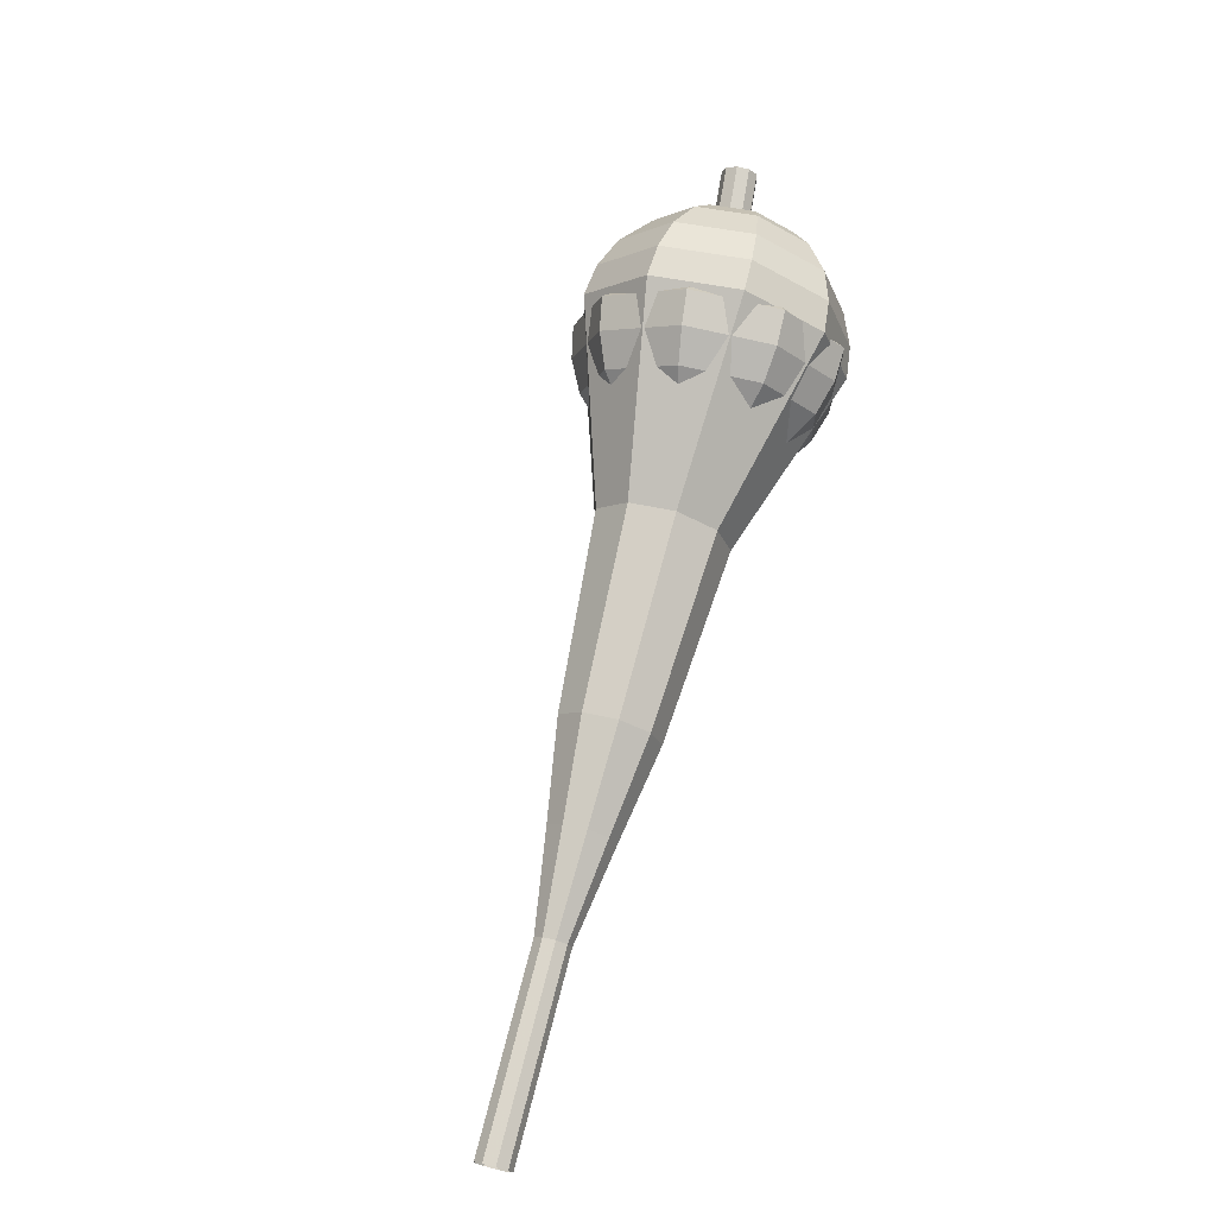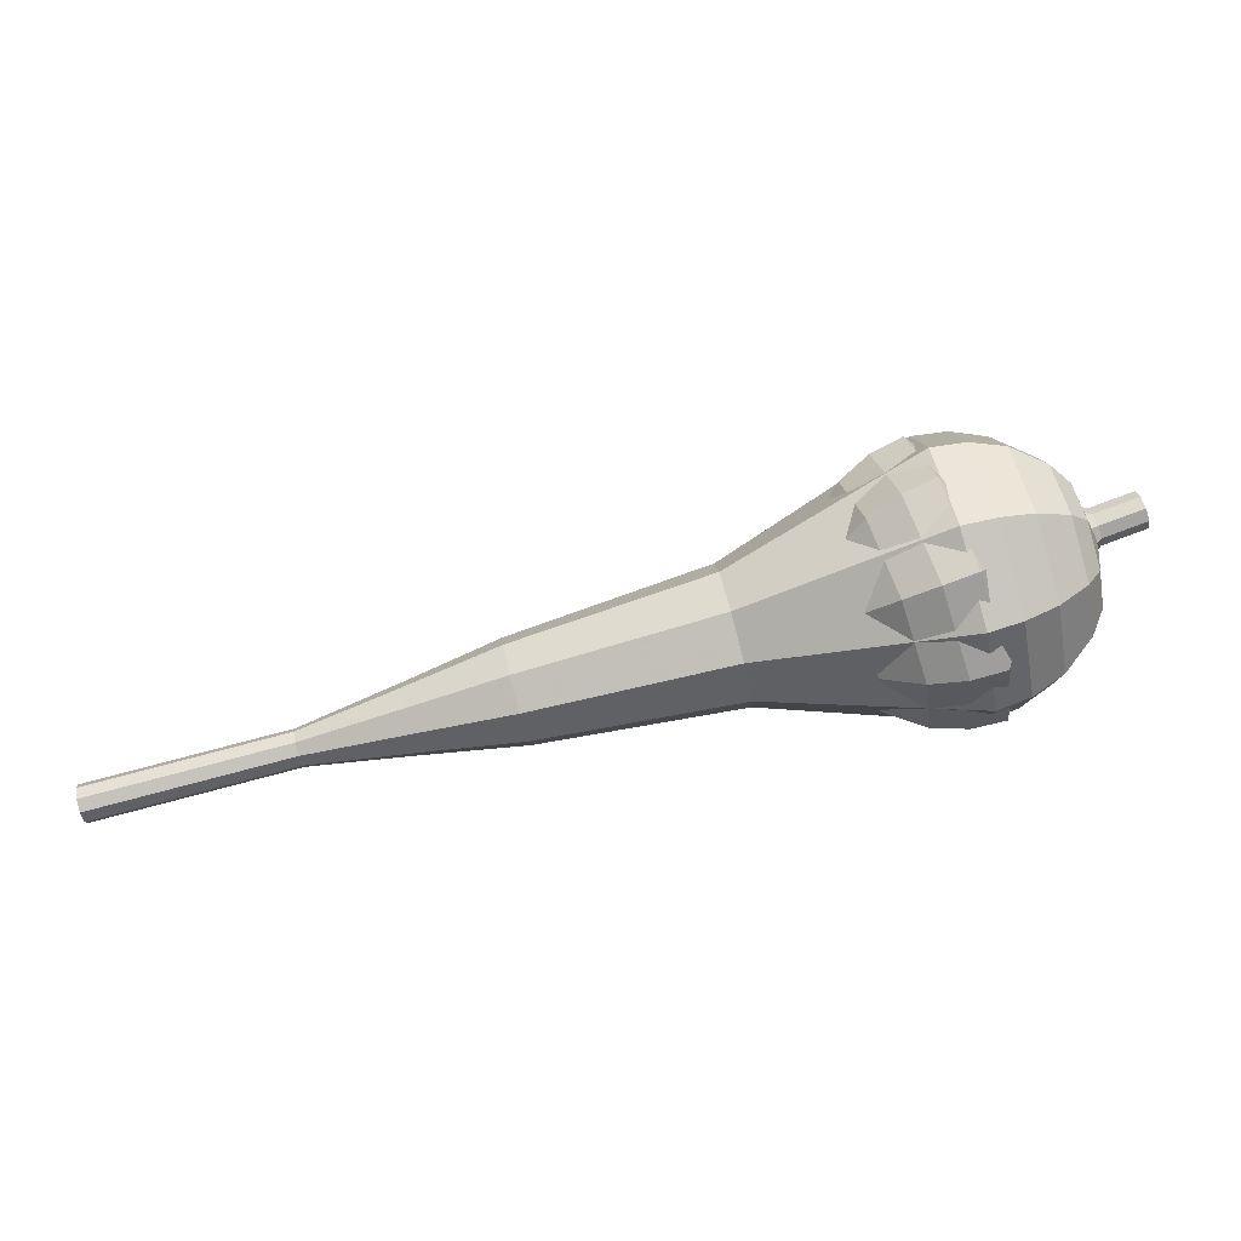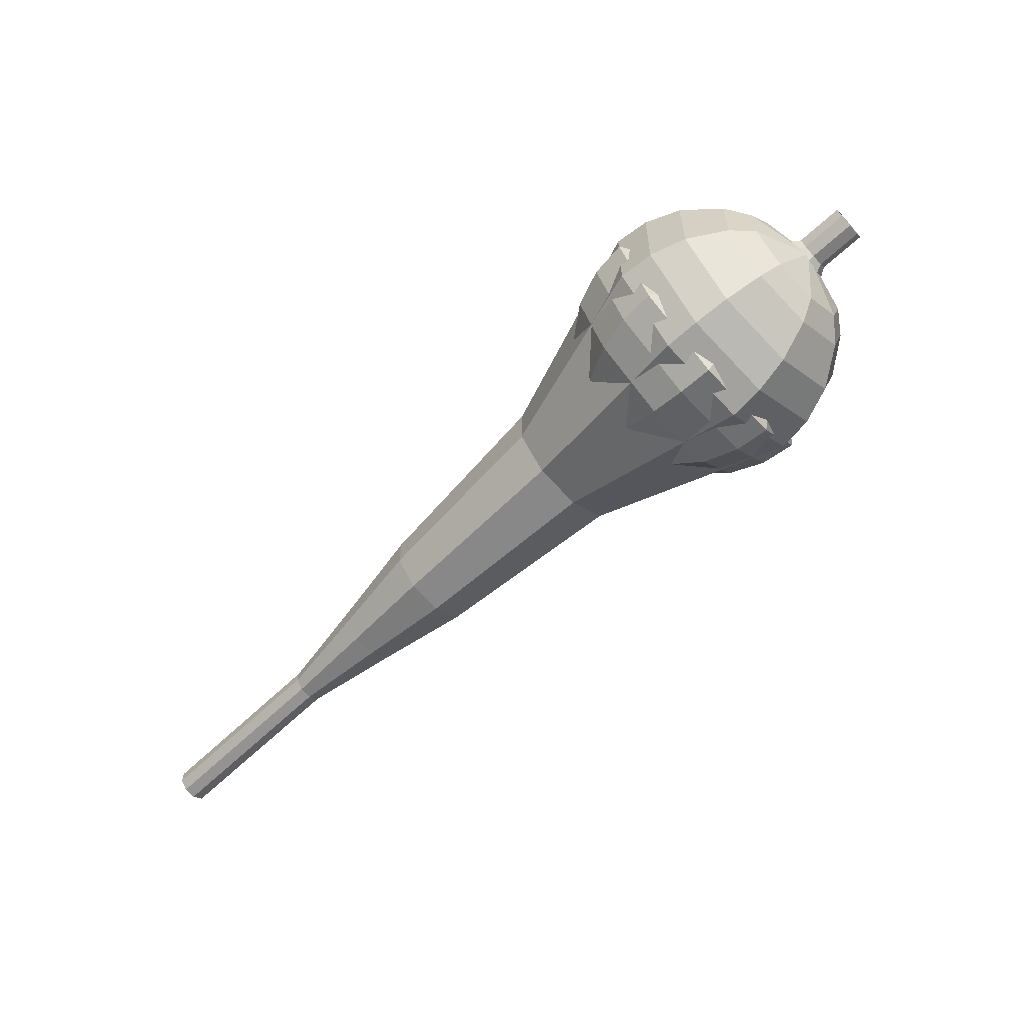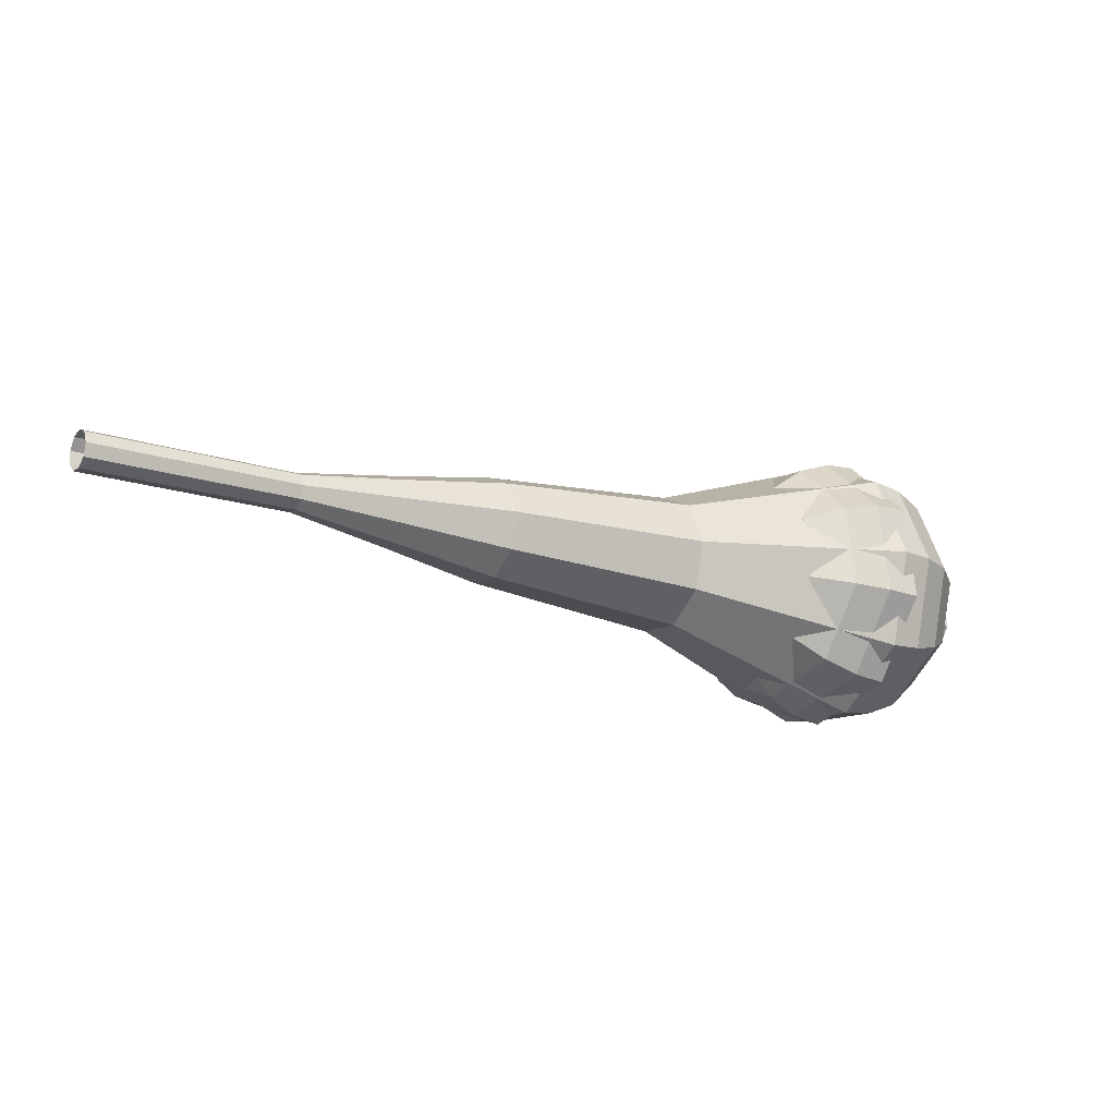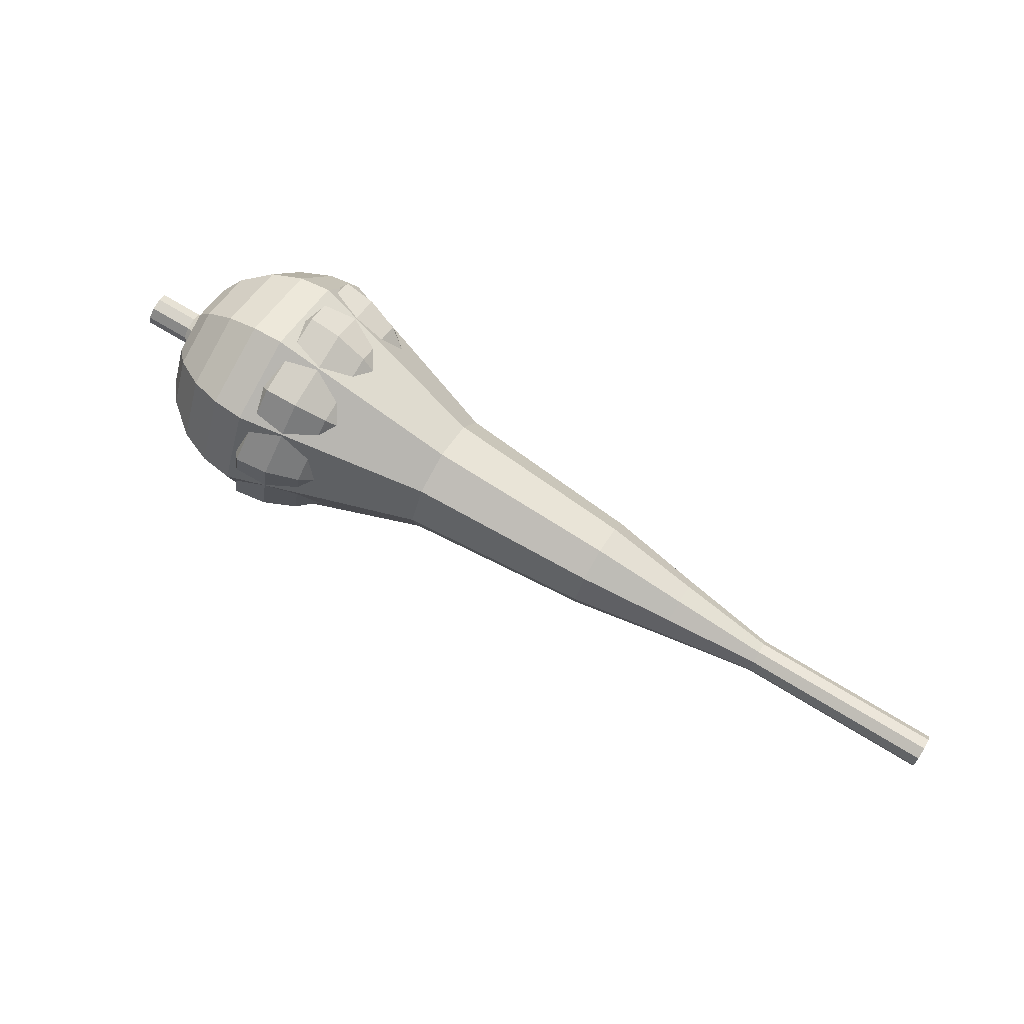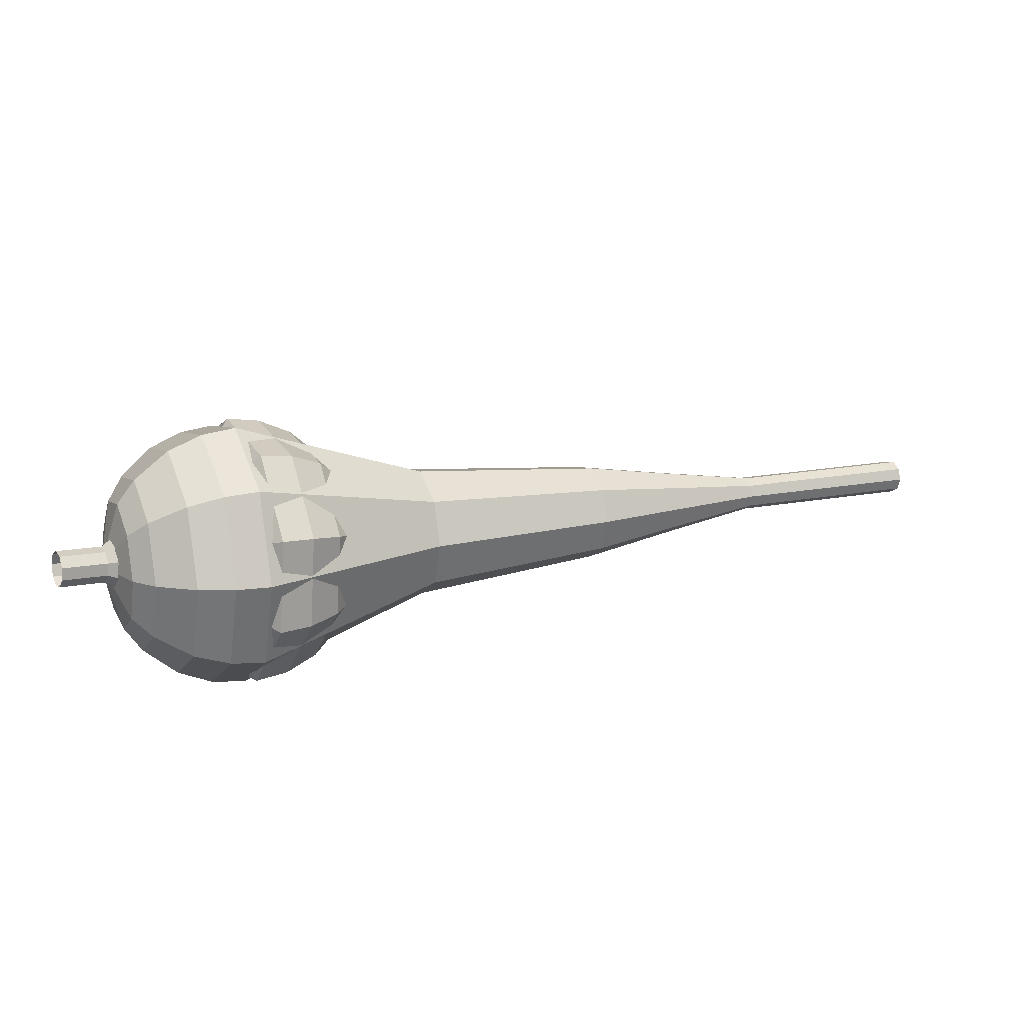
<metadata>
{"format":"obj","ext":"obj","renderer":"f3d","projection":"perspective","resolution":1024,"background":"white","views":[{"elev":57.1,"azim":-53.9,"up":"+Y"},{"elev":15.9,"azim":17.2,"up":"+Y"},{"elev":-40.4,"azim":64.4,"up":"+Y"},{"elev":22.8,"azim":-12.1,"up":"+Z"},{"elev":44.1,"azim":-130.1,"up":"+Y"},{"elev":-47.0,"azim":-176.7,"up":"+Z"}]}
</metadata>
<code>
g tube1
v 166.3 143.1 185.8
v 166.1 142.8 185.2
v 166.2 142.2 184.9
v 166.5 141.6 185
v 166.9 141.3 185.5
v 167.1 141.4 186.1
v 167.2 141.8 186.6
v 167 142.5 186.7
v 166.6 143 186.4
v 166.3 143.1 185.8
v 165.2 142.7 186.3
v 165.1 142.4 185.7
v 165.1 141.8 185.4
v 165.4 141.2 185.5
v 165.8 140.9 186
v 166 141 186.6
v 166.1 141.4 187.1
v 165.9 142.1 187.2
v 165.6 142.6 186.9
v 165.2 142.7 186.3
v 164.1 142.3 186.9
v 164 142 186.3
v 164.1 141.4 186
v 164.3 140.8 186.1
v 164.7 140.5 186.5
v 165 140.6 187.2
v 165 141 187.6
v 164.8 141.7 187.7
v 164.5 142.2 187.4
v 164.1 142.3 186.9
v 162.8 142.8 187.4
v 162.4 142.2 186.3
v 162.6 141 185.7
v 163.1 139.9 185.9
v 163.8 139.2 186.8
v 164.3 139.4 188
v 164.4 140.3 188.9
v 164 141.6 189.1
v 163.4 142.5 188.5
v 162.8 142.8 187.4
v 161.4 143.2 187.9
v 160.9 142.4 186.3
v 161.1 140.7 185.4
v 161.9 138.9 185.7
v 162.9 138 187
v 163.6 138.3 188.8
v 163.8 139.6 190.1
v 163.2 141.4 190.4
v 162.3 142.9 189.5
v 161.4 143.2 187.9
v 158.9 143.3 189
v 158.2 142.1 186.8
v 158.5 139.9 185.6
v 159.6 137.6 186
v 160.9 136.3 187.8
v 161.9 136.7 190.1
v 162.1 138.5 191.9
v 161.4 140.9 192.3
v 160.1 142.8 191.1
v 158.9 143.3 189
v 155.4 146 190
v 154.1 143.7 185.6
v 154.7 139.2 183.3
v 156.8 134.6 184.1
v 159.4 132 187.7
v 161.4 132.8 192.3
v 161.8 136.4 195.9
v 160.4 141.3 196.7
v 157.9 145.1 194.4
v 155.4 146 190
v 153.9 145.2 190.8
v 152.7 143 186.5
v 153.2 138.6 184.3
v 155.2 134.1 185.1
v 157.8 131.7 188.5
v 159.7 132.4 193
v 160.1 135.9 196.5
v 158.7 140.6 197.3
v 156.3 144.3 195
v 153.9 145.2 190.8
v 152.6 143.9 191.6
v 151.5 141.9 187.8
v 151.9 138 185.7
v 153.7 134 186.4
v 156 131.8 189.5
v 157.8 132.4 193.6
v 158.1 135.6 196.7
v 156.9 139.8 197.4
v 154.7 143.1 195.4
v 152.6 143.9 191.6
v 151.5 141.9 192.3
v 150.6 140.3 189.4
v 151 137.3 187.9
v 152.4 134.3 188.4
v 154.1 132.6 190.8
v 155.5 133.1 193.9
v 155.7 135.5 196.2
v 154.8 138.7 196.8
v 153.1 141.3 195.2
v 151.5 141.9 192.3
v 151.1 140.3 192.7
v 150.5 139.2 190.6
v 150.8 137 189.5
v 151.8 134.8 189.9
v 153.1 133.6 191.6
v 154.1 133.9 193.8
v 154.2 135.7 195.6
v 153.6 138 196
v 152.3 139.9 194.8
v 151.1 140.3 192.7
v 151.6 136.6 193.1
v 151.6 136.6 193.1
v 151.6 136.6 193.1
v 151.6 136.6 193.1
v 151.6 136.6 193.1
v 151.6 136.6 193.1
v 151.6 136.6 193.1
v 151.6 136.6 193.1
v 151.6 136.6 193.1
v 151.6 136.6 193.1
f 1 2 12
f 12 11 1
f 2 3 13
f 13 12 2
f 3 4 14
f 14 13 3
f 4 5 15
f 15 14 4
f 5 6 16
f 16 15 5
f 6 7 17
f 17 16 6
f 7 8 18
f 18 17 7
f 8 9 19
f 19 18 8
f 9 10 20
f 20 19 9
f 11 12 22
f 22 21 11
f 12 13 23
f 23 22 12
f 13 14 24
f 24 23 13
f 14 15 25
f 25 24 14
f 15 16 26
f 26 25 15
f 16 17 27
f 27 26 16
f 17 18 28
f 28 27 17
f 18 19 29
f 29 28 18
f 19 20 30
f 30 29 19
f 21 22 32
f 32 31 21
f 22 23 33
f 33 32 22
f 23 24 34
f 34 33 23
f 24 25 35
f 35 34 24
f 25 26 36
f 36 35 25
f 26 27 37
f 37 36 26
f 27 28 38
f 38 37 27
f 28 29 39
f 39 38 28
f 29 30 40
f 40 39 29
f 31 32 42
f 42 41 31
f 32 33 43
f 43 42 32
f 33 34 44
f 44 43 33
f 34 35 45
f 45 44 34
f 35 36 46
f 46 45 35
f 36 37 47
f 47 46 36
f 37 38 48
f 48 47 37
f 38 39 49
f 49 48 38
f 39 40 50
f 50 49 39
f 41 42 52
f 52 51 41
f 42 43 53
f 53 52 42
f 43 44 54
f 54 53 43
f 44 45 55
f 55 54 44
f 45 46 56
f 56 55 45
f 46 47 57
f 57 56 46
f 47 48 58
f 58 57 47
f 48 49 59
f 59 58 48
f 49 50 60
f 60 59 49
f 51 52 62
f 62 61 51
f 52 53 63
f 63 62 52
f 53 54 64
f 64 63 53
f 54 55 65
f 65 64 54
f 55 56 66
f 66 65 55
f 56 57 67
f 67 66 56
f 57 58 68
f 68 67 57
f 58 59 69
f 69 68 58
f 59 60 70
f 70 69 59
f 61 62 72
f 72 71 61
f 62 63 73
f 73 72 62
f 63 64 74
f 74 73 63
f 64 65 75
f 75 74 64
f 65 66 76
f 76 75 65
f 66 67 77
f 77 76 66
f 67 68 78
f 78 77 67
f 68 69 79
f 79 78 68
f 69 70 80
f 80 79 69
f 71 72 82
f 82 81 71
f 72 73 83
f 83 82 72
f 73 74 84
f 84 83 73
f 74 75 85
f 85 84 74
f 75 76 86
f 86 85 75
f 76 77 87
f 87 86 76
f 77 78 88
f 88 87 77
f 78 79 89
f 89 88 78
f 79 80 90
f 90 89 79
f 81 82 92
f 92 91 81
f 82 83 93
f 93 92 82
f 83 84 94
f 94 93 83
f 84 85 95
f 95 94 84
f 85 86 96
f 96 95 85
f 86 87 97
f 97 96 86
f 87 88 98
f 98 97 87
f 88 89 99
f 99 98 88
f 89 90 100
f 100 99 89
f 91 92 102
f 102 101 91
f 92 93 103
f 103 102 92
f 93 94 104
f 104 103 93
f 94 95 105
f 105 104 94
f 95 96 106
f 106 105 95
f 96 97 107
f 107 106 96
f 97 98 108
f 108 107 97
f 98 99 109
f 109 108 98
f 99 100 110
f 110 109 99
f 101 102 112
f 112 111 101
f 102 103 113
f 113 112 102
f 103 104 114
f 114 113 103
f 104 105 115
f 115 114 104
f 105 106 116
f 116 115 105
f 106 107 117
f 117 116 106
f 107 108 118
f 118 117 107
f 108 109 119
f 119 118 108
f 109 110 120
f 120 119 109
v 118.2 127.4 205.6
v 117.9 127.6 205
v 117.7 128.1 204.7
v 117.5 128.8 204.8
v 117.6 129.2 205.3
v 117.8 129.3 205.9
v 118.1 128.9 206.4
v 118.3 128.3 206.5
v 118.4 127.7 206.2
v 118.2 127.4 205.6
v 123.2 128.7 203.7
v 122.9 128.9 203.1
v 122.7 129.4 202.7
v 122.5 130.1 202.8
v 122.6 130.6 203.3
v 122.8 130.6 204
v 123.1 130.2 204.5
v 123.3 129.6 204.6
v 123.4 129 204.3
v 123.2 128.7 203.7
v 128.2 130 201.7
v 128 130.2 201.1
v 127.7 130.8 200.8
v 127.6 131.4 200.9
v 127.6 131.9 201.4
v 127.8 132 202
v 128.1 131.6 202.5
v 128.4 130.9 202.6
v 128.4 130.3 202.3
v 128.2 130 201.7
v 133.5 130.5 199.8
v 132.9 130.8 198.6
v 132.4 131.9 198
v 132.2 133.1 198.2
v 132.3 134 199.2
v 132.7 134.1 200.4
v 133.3 133.4 201.3
v 133.7 132.2 201.5
v 133.8 131.1 200.9
v 133.5 130.5 199.8
v 138.7 131 197.8
v 137.9 131.4 196.1
v 137.2 133 195.2
v 136.8 134.8 195.5
v 137 136.1 196.9
v 137.6 136.3 198.7
v 138.5 135.3 200.1
v 139.1 133.5 200.4
v 139.2 131.8 199.5
v 138.7 131 197.8
v 149 132.7 193.9
v 147.9 133.3 191.6
v 146.9 135.4 190.4
v 146.4 137.9 190.9
v 146.6 139.6 192.7
v 147.5 139.9 195.1
v 148.6 138.4 196.9
v 149.4 136 197.4
v 149.6 133.8 196.2
v 149 132.7 193.9
v 159.9 131.8 190
v 157.8 133 185.5
v 155.8 137.1 183.1
v 154.8 142 183.9
v 155.3 145.6 187.6
v 157.1 146 192.4
v 159.2 143.2 196.1
v 160.9 138.4 196.9
v 161.1 133.9 194.5
v 159.9 131.8 190
v 161.6 132.4 189.3
v 159.5 133.7 185
v 157.6 137.6 182.6
v 156.6 142.4 183.5
v 157.1 145.8 187
v 158.8 146.3 191.7
v 160.9 143.5 195.2
v 162.5 138.9 196
v 162.7 134.5 193.7
v 161.6 132.4 189.3
v 163.1 133.6 188.7
v 161.2 134.7 184.8
v 159.5 138.2 182.7
v 158.6 142.5 183.4
v 159.1 145.6 186.6
v 160.6 146 190.8
v 162.5 143.6 193.9
v 163.9 139.4 194.7
v 164.1 135.5 192.6
v 163.1 133.6 188.7
v 164.4 135.6 188
v 163 136.4 185
v 161.6 139.1 183.4
v 161 142.4 184
v 161.3 144.7 186.4
v 162.5 145 189.6
v 163.9 143.1 192
v 165 140 192.6
v 165.2 137 191
v 164.4 135.6 188
v 164.9 137.1 187.7
v 163.9 137.7 185.5
v 162.9 139.6 184.3
v 162.4 142 184.7
v 162.6 143.8 186.5
v 163.5 144 188.8
v 164.5 142.6 190.6
v 165.3 140.3 191
v 165.4 138.1 189.9
v 164.9 137.1 187.7
v 164.8 140.8 187.4
v 164.8 140.8 187.4
v 164.8 140.8 187.4
v 164.8 140.8 187.4
v 164.8 140.8 187.4
v 164.8 140.8 187.4
v 164.8 140.8 187.4
v 164.8 140.8 187.4
v 164.8 140.8 187.4
v 164.8 140.8 187.4
f 121 122 132
f 132 131 121
f 122 123 133
f 133 132 122
f 123 124 134
f 134 133 123
f 124 125 135
f 135 134 124
f 125 126 136
f 136 135 125
f 126 127 137
f 137 136 126
f 127 128 138
f 138 137 127
f 128 129 139
f 139 138 128
f 129 130 140
f 140 139 129
f 131 132 142
f 142 141 131
f 132 133 143
f 143 142 132
f 133 134 144
f 144 143 133
f 134 135 145
f 145 144 134
f 135 136 146
f 146 145 135
f 136 137 147
f 147 146 136
f 137 138 148
f 148 147 137
f 138 139 149
f 149 148 138
f 139 140 150
f 150 149 139
f 141 142 152
f 152 151 141
f 142 143 153
f 153 152 142
f 143 144 154
f 154 153 143
f 144 145 155
f 155 154 144
f 145 146 156
f 156 155 145
f 146 147 157
f 157 156 146
f 147 148 158
f 158 157 147
f 148 149 159
f 159 158 148
f 149 150 160
f 160 159 149
f 151 152 162
f 162 161 151
f 152 153 163
f 163 162 152
f 153 154 164
f 164 163 153
f 154 155 165
f 165 164 154
f 155 156 166
f 166 165 155
f 156 157 167
f 167 166 156
f 157 158 168
f 168 167 157
f 158 159 169
f 169 168 158
f 159 160 170
f 170 169 159
f 161 162 172
f 172 171 161
f 162 163 173
f 173 172 162
f 163 164 174
f 174 173 163
f 164 165 175
f 175 174 164
f 165 166 176
f 176 175 165
f 166 167 177
f 177 176 166
f 167 168 178
f 178 177 167
f 168 169 179
f 179 178 168
f 169 170 180
f 180 179 169
f 171 172 182
f 182 181 171
f 172 173 183
f 183 182 172
f 173 174 184
f 184 183 173
f 174 175 185
f 185 184 174
f 175 176 186
f 186 185 175
f 176 177 187
f 187 186 176
f 177 178 188
f 188 187 177
f 178 179 189
f 189 188 178
f 179 180 190
f 190 189 179
f 181 182 192
f 192 191 181
f 182 183 193
f 193 192 182
f 183 184 194
f 194 193 183
f 184 185 195
f 195 194 184
f 185 186 196
f 196 195 185
f 186 187 197
f 197 196 186
f 187 188 198
f 198 197 187
f 188 189 199
f 199 198 188
f 189 190 200
f 200 199 189
f 191 192 202
f 202 201 191
f 192 193 203
f 203 202 192
f 193 194 204
f 204 203 193
f 194 195 205
f 205 204 194
f 195 196 206
f 206 205 195
f 196 197 207
f 207 206 196
f 197 198 208
f 208 207 197
f 198 199 209
f 209 208 198
f 199 200 210
f 210 209 199
f 201 202 212
f 212 211 201
f 202 203 213
f 213 212 202
f 203 204 214
f 214 213 203
f 204 205 215
f 215 214 204
f 205 206 216
f 216 215 205
f 206 207 217
f 217 216 206
f 207 208 218
f 218 217 207
f 208 209 219
f 219 218 208
f 209 210 220
f 220 219 209
f 211 212 222
f 222 221 211
f 212 213 223
f 223 222 212
f 213 214 224
f 224 223 213
f 214 215 225
f 225 224 214
f 215 216 226
f 226 225 215
f 216 217 227
f 227 226 216
f 217 218 228
f 228 227 217
f 218 219 229
f 229 228 218
f 219 220 230
f 230 229 219
f 221 222 232
f 232 231 221
f 222 223 233
f 233 232 222
f 223 224 234
f 234 233 223
f 224 225 235
f 235 234 224
f 225 226 236
f 236 235 225
f 226 227 237
f 237 236 226
f 227 228 238
f 238 237 227
f 228 229 239
f 239 238 228
f 229 230 240
f 240 239 229
g

</code>
